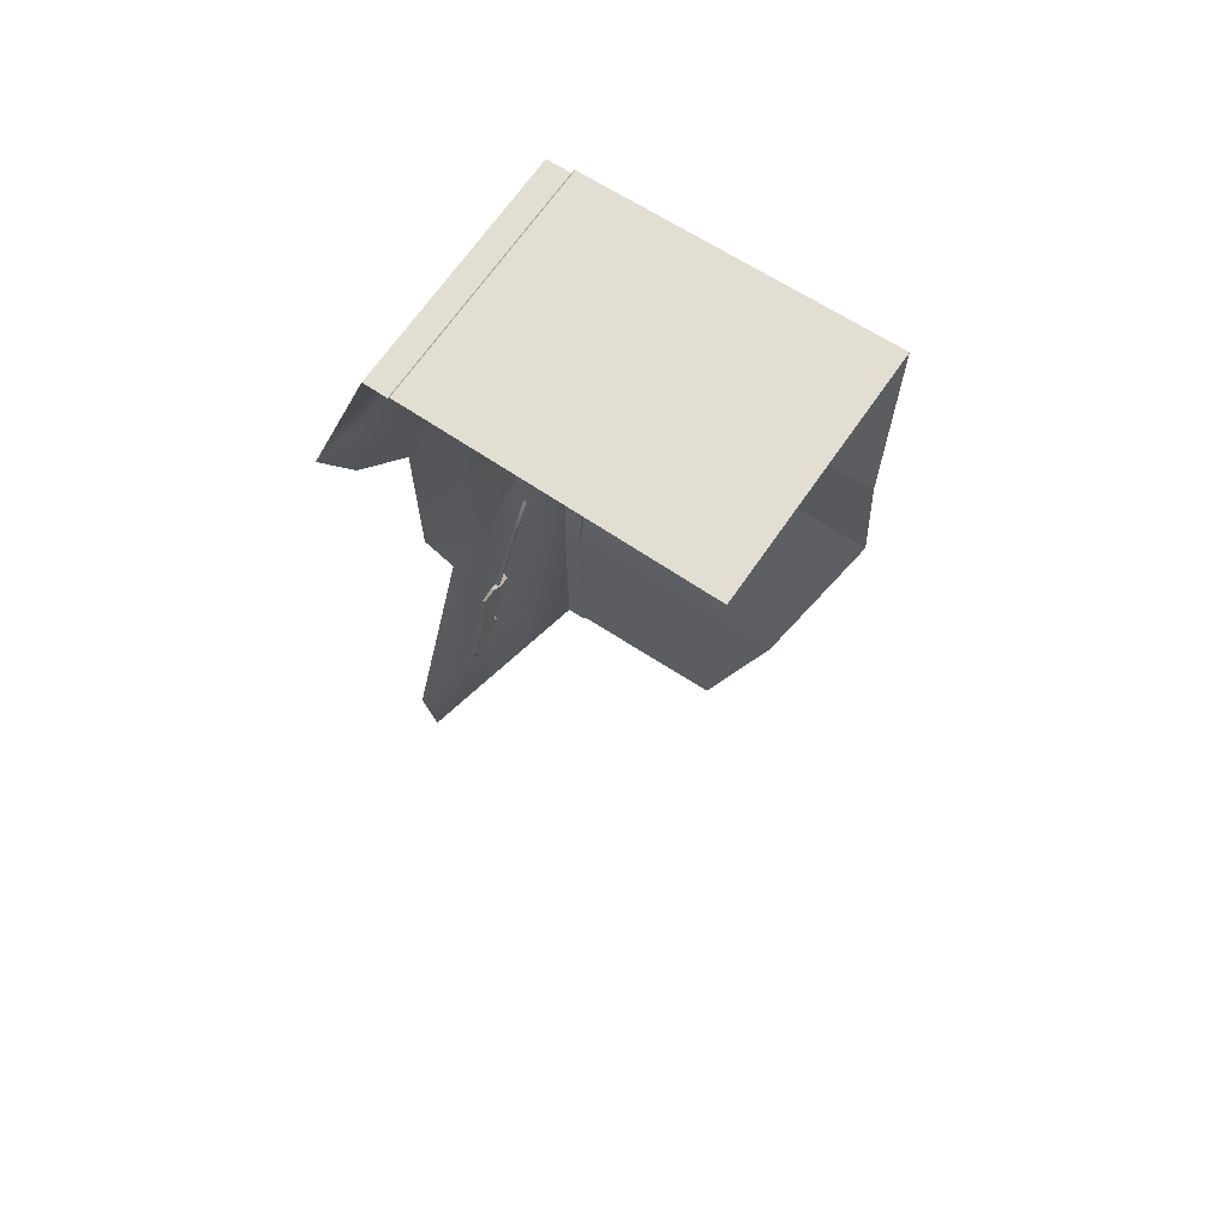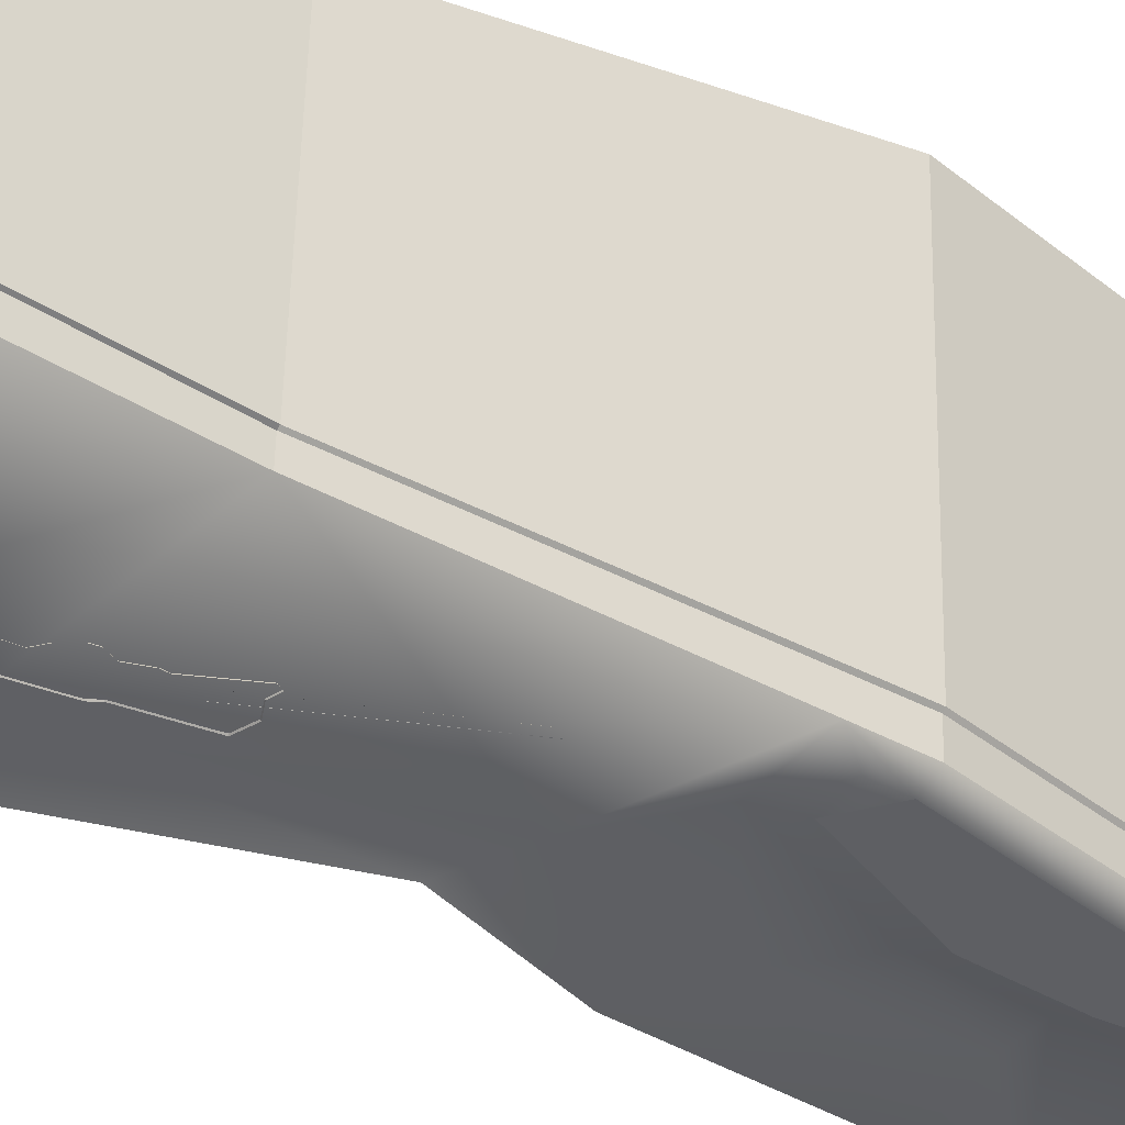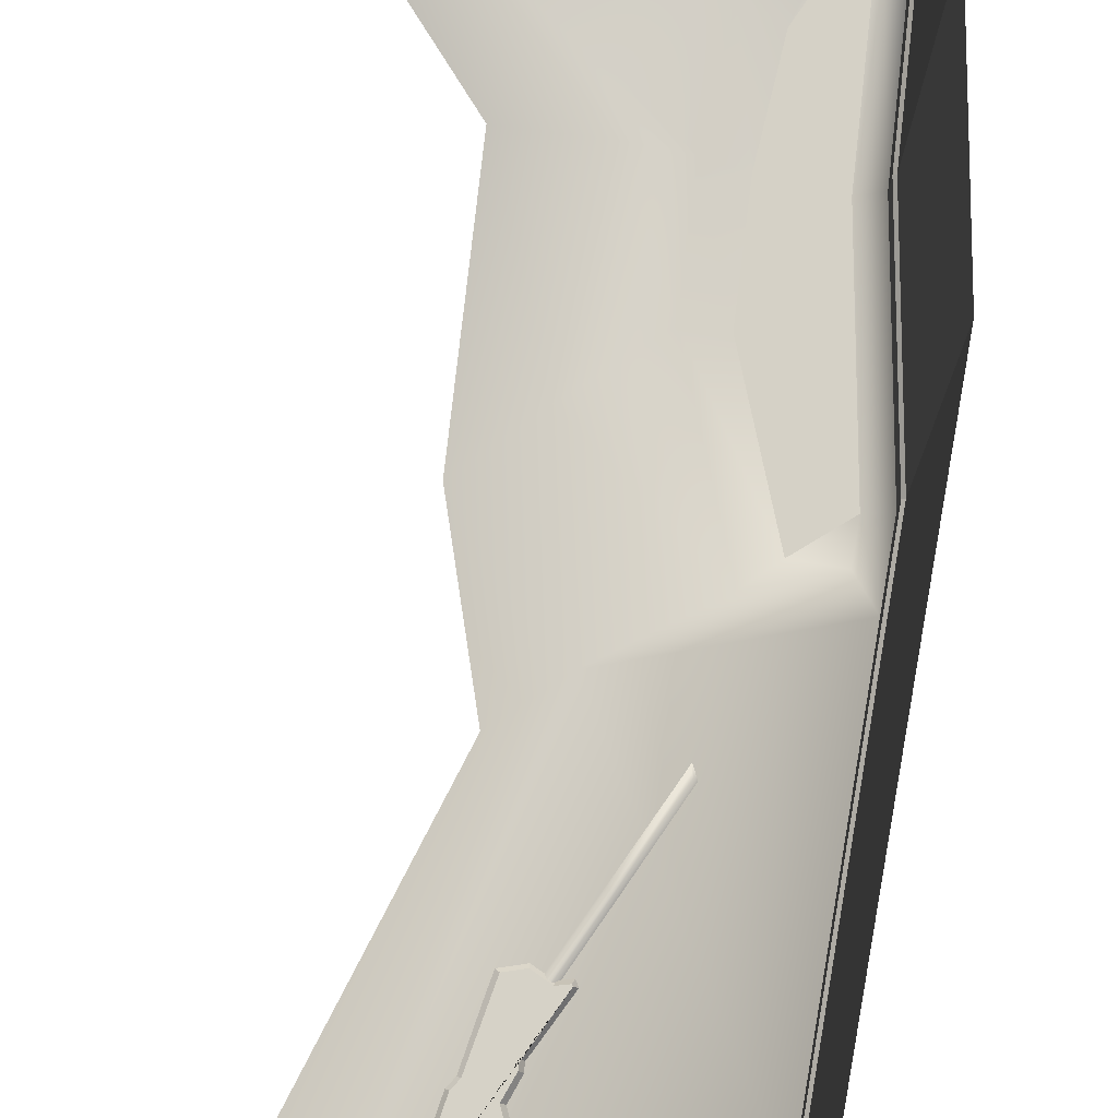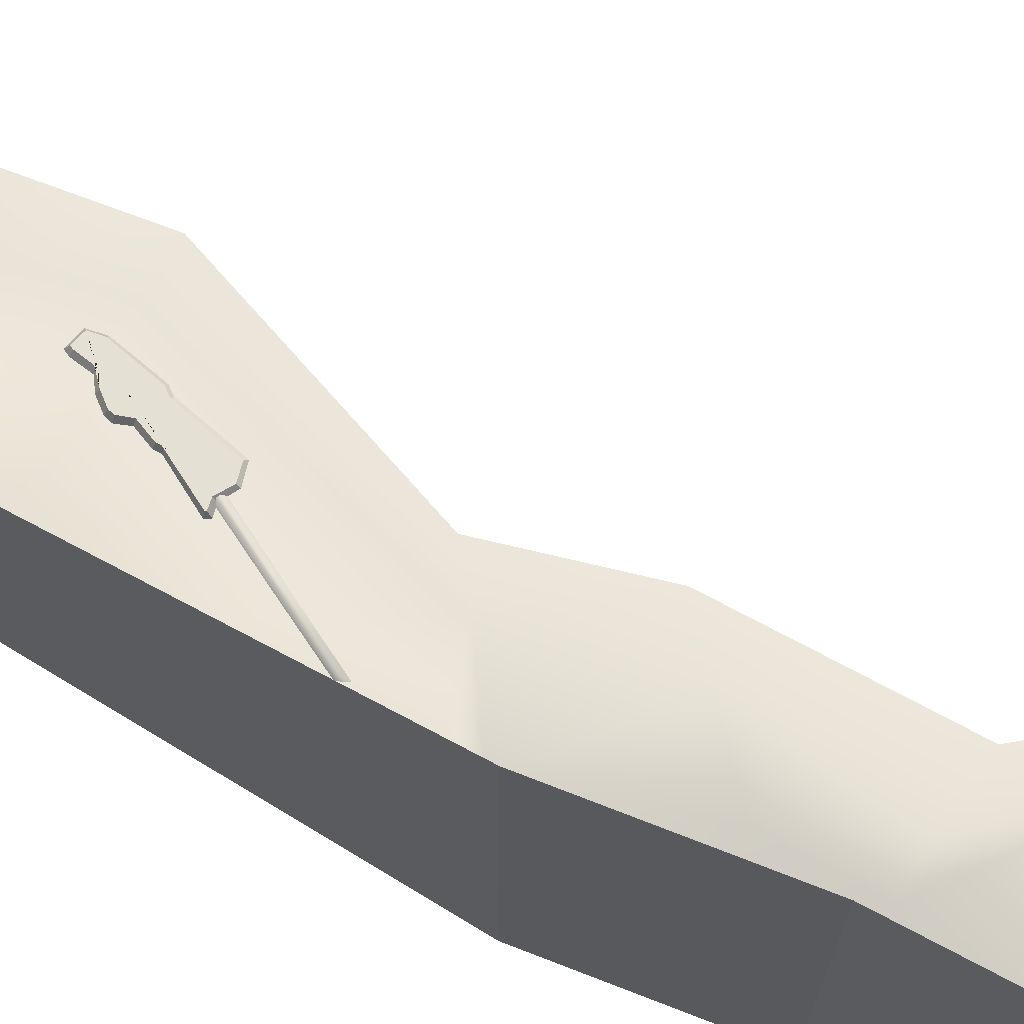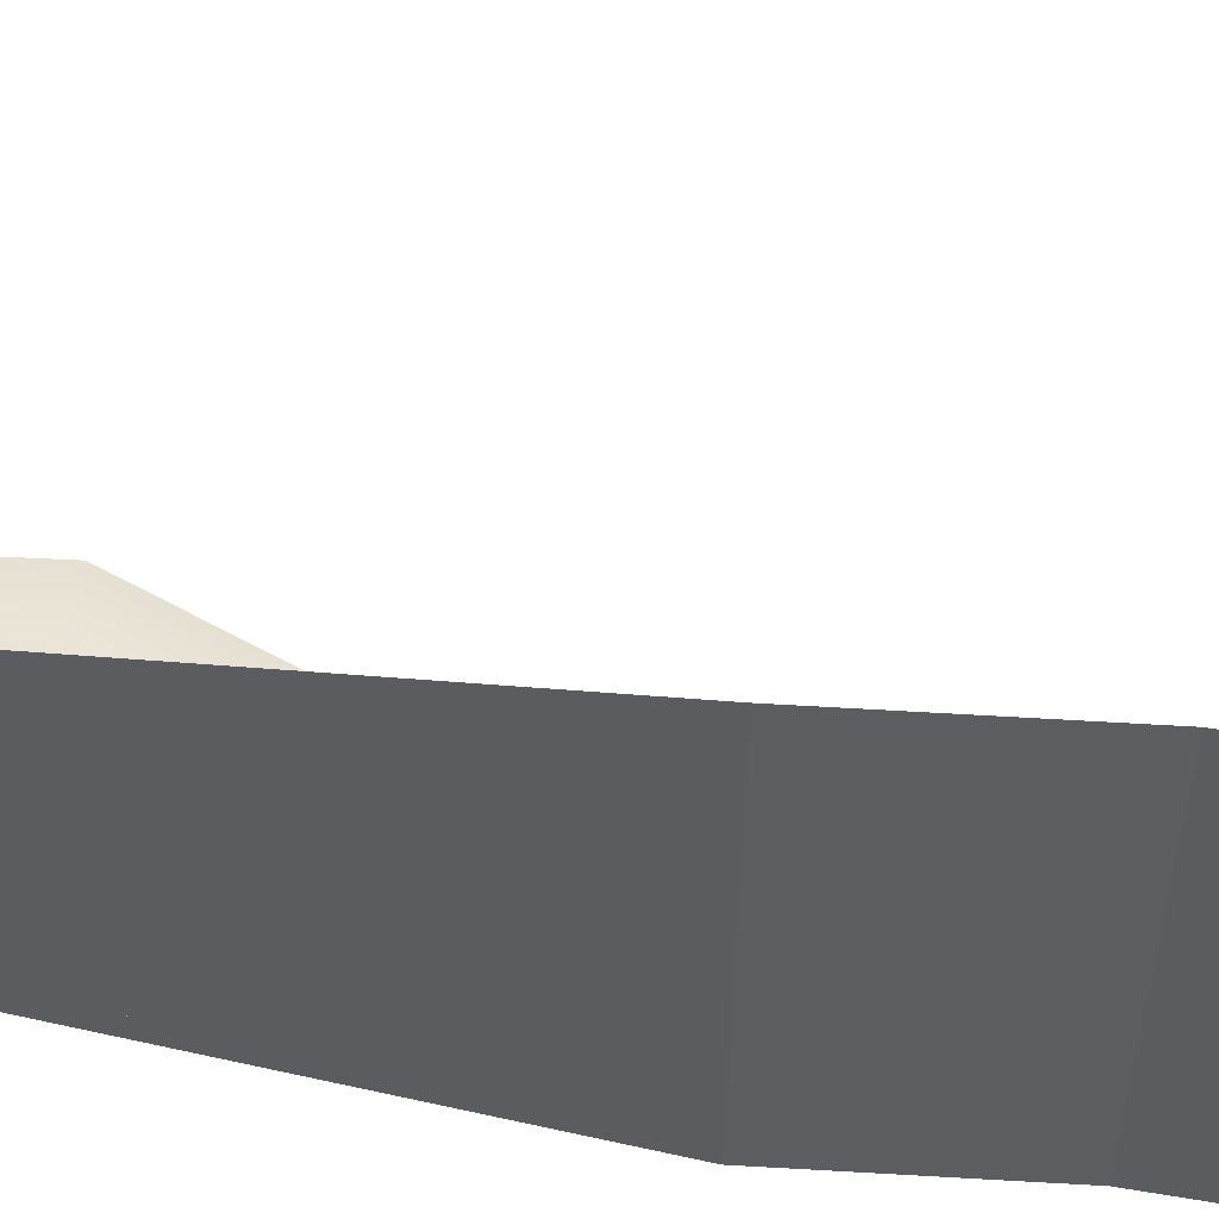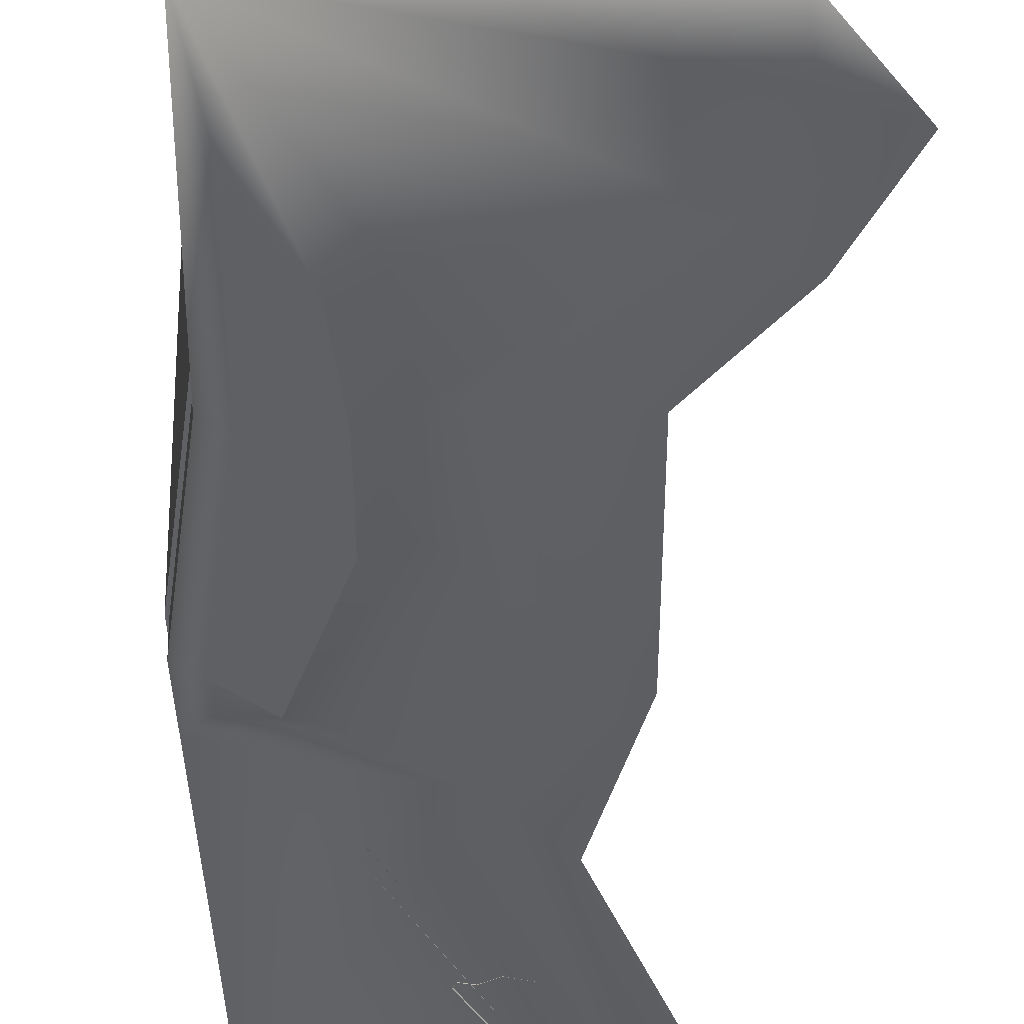
<metadata>
{"format":"obj","ext":"obj","renderer":"f3d","projection":"perspective","resolution":1024,"background":"white","views":[{"elev":68.2,"azim":124.6,"up":"+Z"},{"elev":-37.9,"azim":-128.9,"up":"+Y"},{"elev":77.6,"azim":-173.8,"up":"+Y"},{"elev":69.7,"azim":-61.7,"up":"+Y"},{"elev":52.8,"azim":-79.5,"up":"+Y"},{"elev":-42.5,"azim":-0.4,"up":"+Y"}]}
</metadata>
<code>
o graf_wall_low_Plane
v 0.1237 -0.0506 1.736
v 1.204 -0.000447 2.146
v 0.04387 -0.000447 -2.443
v 1.163 -0.06569 -1.868
v 0.005567 1.588 2.217
v 1.204 1.588 2.217
v 0.005567 0.9267 -2.443
v 1.458 -0.06569 1.838
v 1.276 -0.06569 1.451
v 0.04387 -0.000447 -1.296
v 0.03421 -0.04393 0.2422
v 0.1237 -0.0506 0.9925
v 0.9907 -0.06569 0.2218
v 0.8408 -0.06569 -0.349
v 1.228 -0.06569 -1.357
v 0.005567 1.263 -1.282
v -0.08456 1.588 0.2735
v 0.005567 1.588 1.041
v 0.9866 -0.06569 1.081
v 1.204 0.1169 2.15
v 0.04179 0.1169 2.15
v 0.04067 0.105 -2.443
v 0.04179 0.1169 1.002
v -0.04834 0.1169 0.2474
v 0.04179 0.09293 -1.295
v 0.0315 0.128 2.166
v 0.0304 0.1081 -2.443
v 0.0315 0.128 1.002
v -0.05863 0.128 0.2477
v 0.0315 0.1003 -1.294
v 1.204 0.128 2.166
v 1.236 -0.000447 1.886
v 0.7603 -0.000447 0.4108
v 0.6749 -0.000447 1.054
v 1.122 -0.000447 1.538
v 0.9845 -0.000447 -1.345
v 0.6362 -0.000447 -0.1964
v 0.9095 -0.000447 -1.758
v 0.7828 -0.003843 -1.451
v 0.8602 -0.003843 -1.434
v 0.8722 -0.003843 -1.366
v 0.8295 -0.003843 -1.167
v 0.8068 -0.003843 -1.136
v 0.7495 -0.003843 -0.8865
v 0.6707 -0.003843 -0.8664
v 0.6107 -0.003843 -0.8998
v 0.5653 -0.003843 -0.8905
v 0.5533 -0.003843 -0.9131
v 0.6545 -0.003843 -1.089
v 0.6537 -0.003843 -1.115
v 0.6846 -0.003843 -1.189
v 0.6661 -0.003843 -1.239
v 0.6738 -0.003843 -1.268
v 0.7147 -0.003843 -1.318
v 0.758 -0.003843 -1.348
v 0.7703 -0.003843 -1.426
v 0.7945 0.02053 -1.433
v 0.8504 0.01557 -1.42
v 0.8595 0.01323 -1.365
v 0.8158 0.01123 -1.172
v 0.7929 0.01223 -1.142
v 0.734 0.01001 -0.8989
v 0.6698 0.01481 -0.8833
v 0.6107 0.02063 -0.9171
v 0.571 0.02366 -0.9093
v 0.5681 0.02405 -0.9148
v 0.6692 0.02074 -1.086
v 0.6687 0.02157 -1.113
v 0.7015 0.02107 -1.189
v 0.6832 0.02406 -1.24
v 0.6892 0.0242 -1.262
v 0.7271 0.02241 -1.308
v 0.7742 0.01946 -1.339
v 0.7882 0.02069 -1.421
v 0.6815 0.01495 -1.001
v 0.6697 0.01495 -1.008
v 0.3492 0.01318 -0.4185
v 0.3553 0.01318 -0.4047
v 0.357 -0.000802 -0.3793
v 0.3389 -0.000802 -0.4206
v 0.6578 -0.000802 -1.015
v 0.6934 -0.000802 -0.9944
v 0.5109 0.007388 -0.6892
v 0.5021 0.007388 -0.6997
v 0.4932 -0.000802 -0.7102
v 0.5197 -0.000802 -0.6787
v 0.3593 -0.06815 1.03
v 0.2969 -0.000447 0.0232
v 0.495 -0.000447 0.6285
v 0.04184 -0.04449 0.1114
v 0.3111 -0.06456 1.392
v 0.04387 -0.000447 0.9988
v 0.04387 -0.000447 2.146
v -0.03186 -0.000447 -0.000667
v -0.04625 -0.000447 0.2453
v 0.4376 -0.000447 1.425
v 0.4893 -0.000447 1.038
v 0.3647 -0.06856 0.6445
v 0.1944 -0.05586 0.1225
f 31 26 5 6
f 30 27 7 16
f 26 28 18 5
f 28 29 17 18
f 29 30 16 17
f 12 87 98
f 95 94 24
f 92 95 24 23
f 93 92 23 21
f 10 3 22 25
f 2 93 21 20
f 24 25 30 29
f 23 24 29 28
f 21 23 28 26
f 25 22 27 30
f 20 21 26 31
f 58 57 74 73 72 71 70 69 68 67 66 65 64 63 62 61 60 59
f 57 58 40 39
f 58 59 41 40
f 59 60 42 41
f 60 61 43 42
f 61 62 44 43
f 62 63 45 44
f 63 64 46 45
f 64 65 47 46
f 65 66 48 47
f 66 67 49 48
f 67 68 50 49
f 68 69 51 50
f 69 70 52 51
f 70 71 53 52
f 71 72 54 53
f 72 73 55 54
f 73 74 56 55
f 74 57 39 56
f 24 94 10 25
f 1 91 87 12
f 98 99 11 12
f 93 2 32
f 9 19 34 35
f 8 9 35 32
f 15 4 38 36
f 13 14 37 33
f 14 15 36 37
f 36 38 10
f 10 38 3
f 3 38 4
f 33 37 88 89
f 35 34 97 96
f 32 2 8
f 37 36 10 94 88
f 32 35 93
f 33 34 19 13
f 84 77 78 83
f 85 80 77 84
f 77 80 79 78
f 83 78 79 86
f 75 83 86 82
f 81 85 84 76
f 76 84 83 75
f 89 97 34 33
f 99 90 11
f 96 93 35
f 1 12 92 93
f 11 90 94 95
f 12 11 95 92
f 91 1 93 96
f 87 91 96 97
f 98 87 97 89
f 99 98 89 88
f 90 99 88 94

</code>
